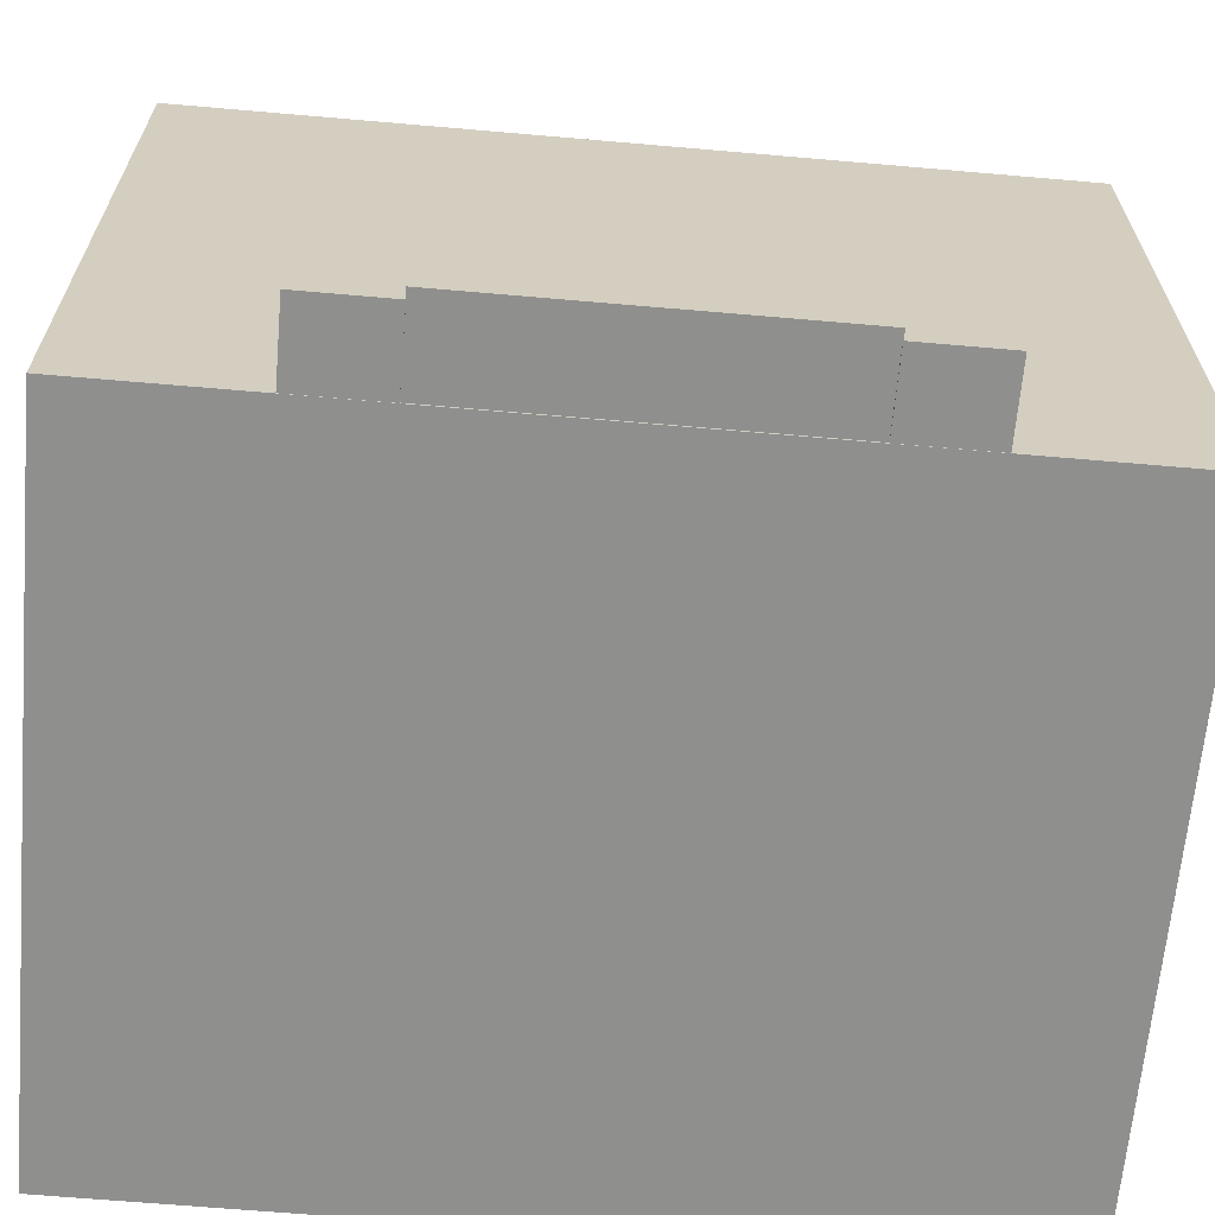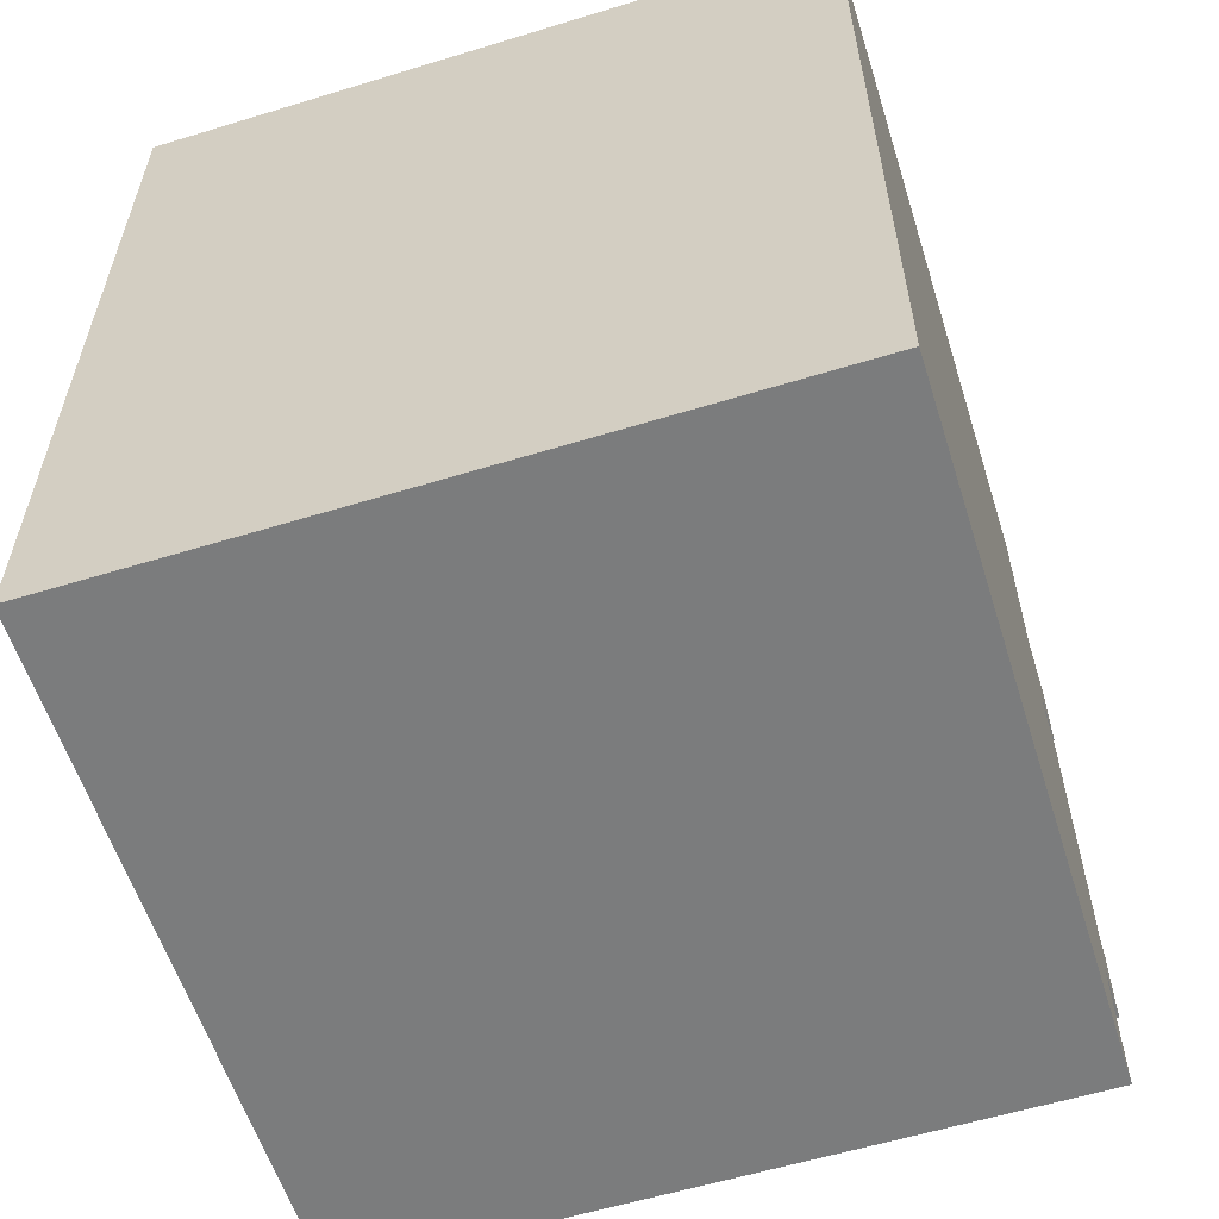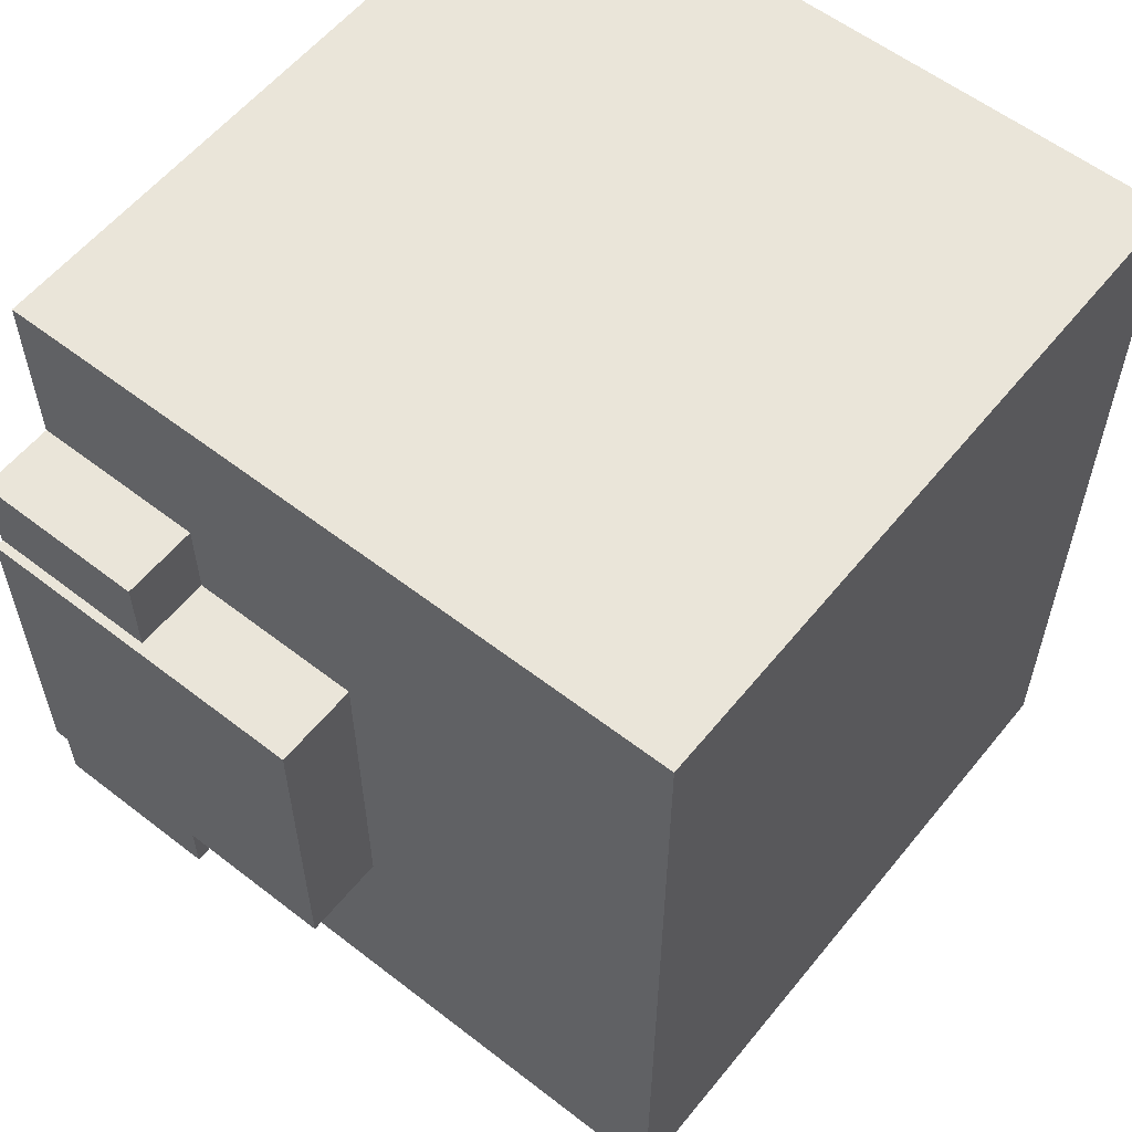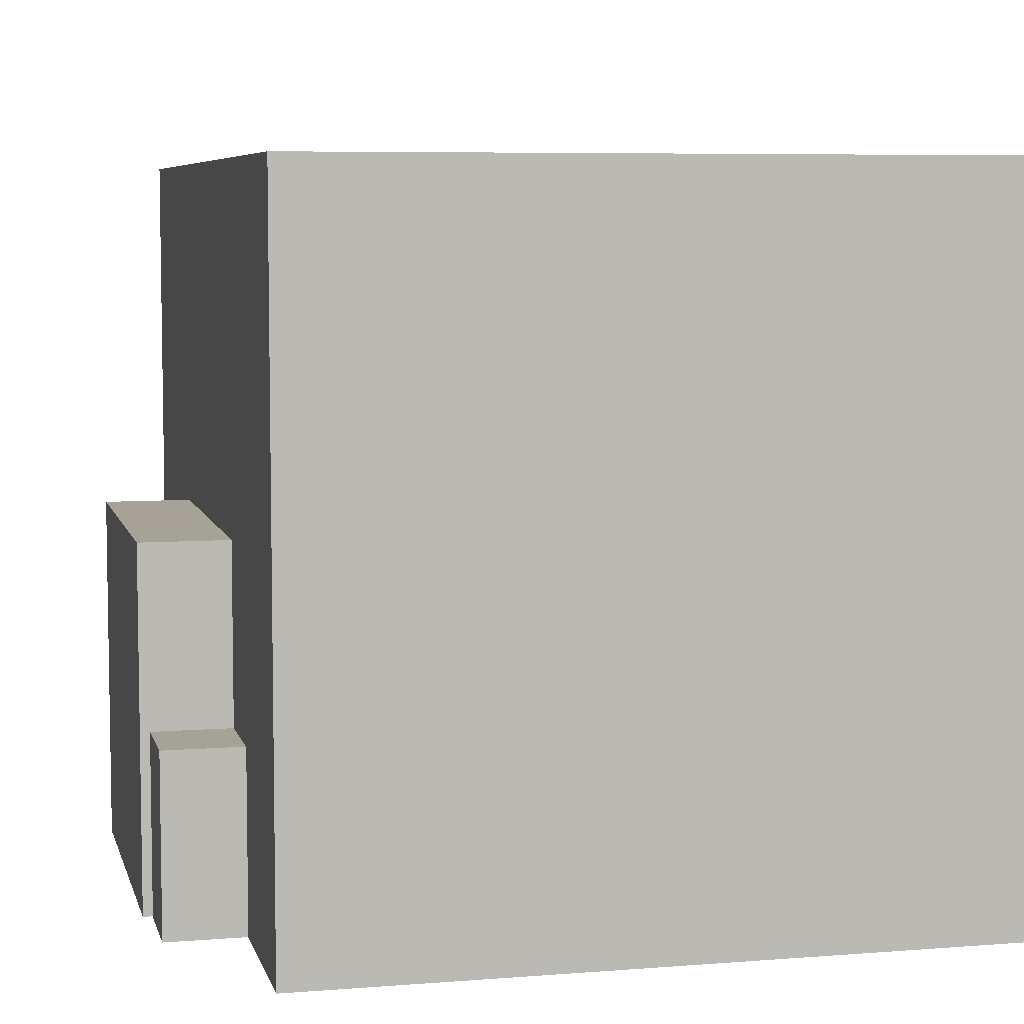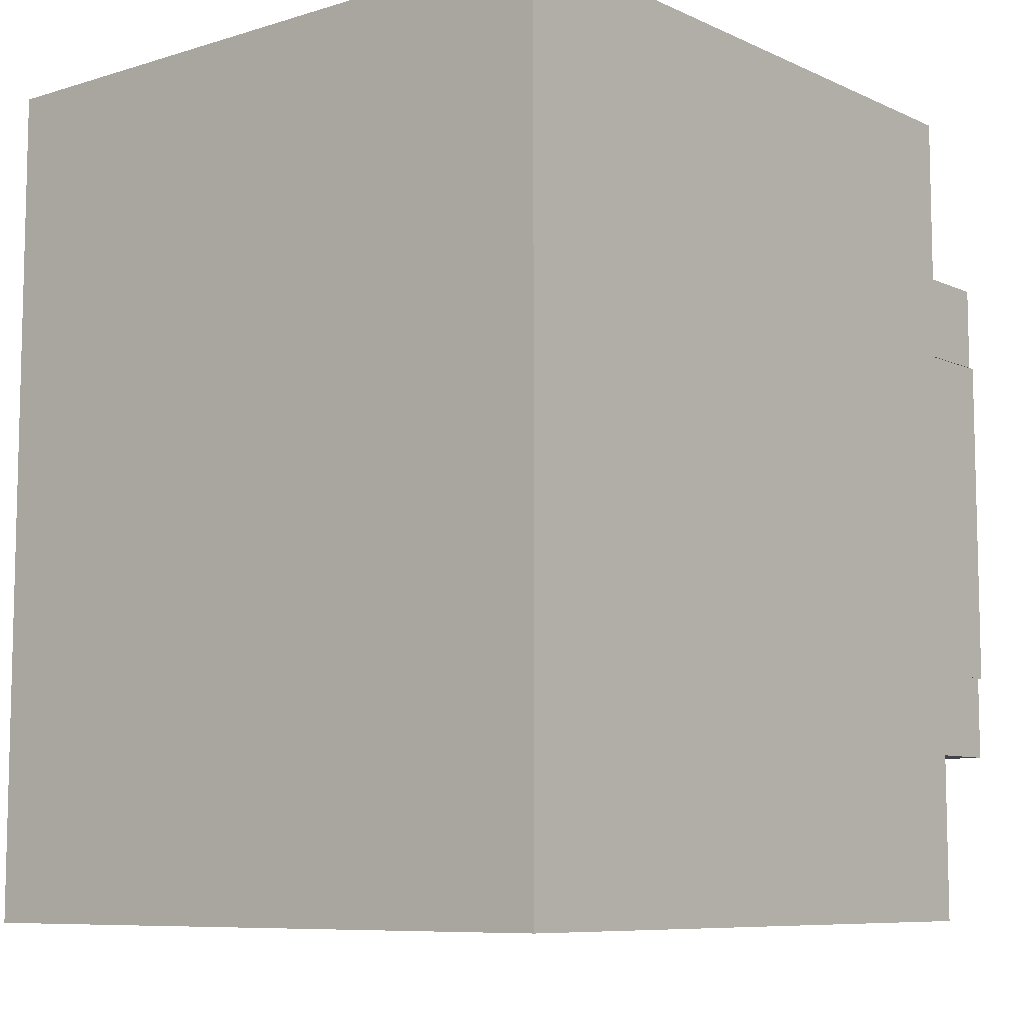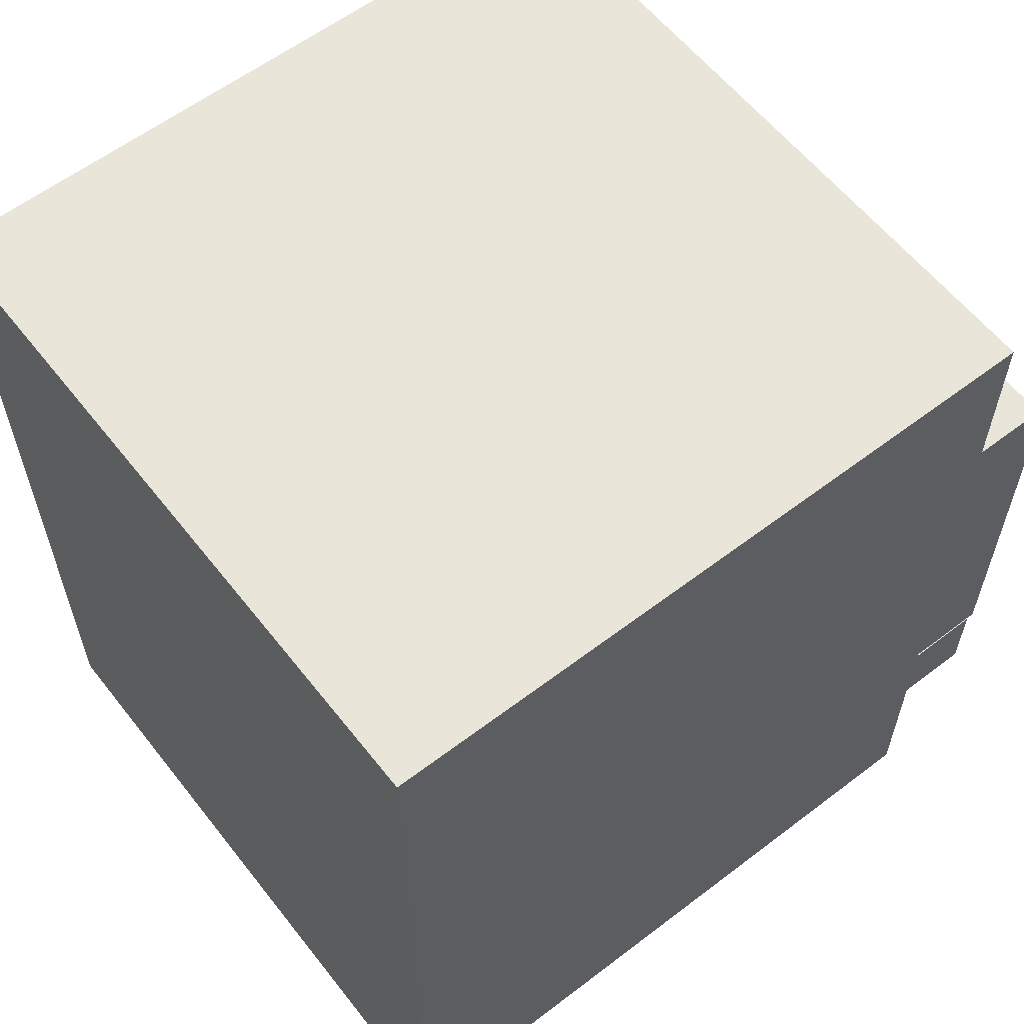
<metadata>
{"format":"obj","ext":"obj","renderer":"f3d","projection":"perspective","resolution":1024,"background":"white","views":[{"elev":-65.2,"azim":85.0,"up":"+Y"},{"elev":-58.7,"azim":-72.5,"up":"+Z"},{"elev":57.9,"azim":128.7,"up":"+Z"},{"elev":6.5,"azim":166.7,"up":"+Y"},{"elev":-8.4,"azim":-50.4,"up":"+Z"},{"elev":59.7,"azim":-38.0,"up":"+Z"}]}
</metadata>
<code>
o piglin_head_Cube.152
v 0.8 -0.8 1
v 0.8 0.8 1
v -0.8 -0.8 1
v -0.8 0.8 1
v 0.8 -0.8 -1
v 0.8 0.8 -1
v -0.8 -0.8 -1
v -0.8 0.8 -1
v 0.9984 -0.7965 0.4
v 0.9984 0.003516 0.4
v 0.7984 -0.7965 0.4
v 0.7984 0.003516 0.4
v 0.9984 -0.7965 -0.4
v 0.9984 0.003516 -0.4
v 0.7984 -0.7965 -0.4
v 0.7984 0.003516 -0.4
v 0.9771 -0.7988 -0.3988
v 0.9771 -0.3988 -0.3988
v 0.7771 -0.7988 -0.3988
v 0.7771 -0.3988 -0.3988
v 0.9771 -0.7988 -0.5988
v 0.9771 -0.3988 -0.5988
v 0.7771 -0.7988 -0.5988
v 0.7771 -0.3988 -0.5988
v 0.9771 -0.7988 0.5988
v 0.9771 -0.3988 0.5988
v 0.7771 -0.7988 0.5988
v 0.7771 -0.3988 0.5988
v 0.9771 -0.7988 0.3988
v 0.9771 -0.3988 0.3988
v 0.7771 -0.7988 0.3988
v 0.7771 -0.3988 0.3988
f 1 3 4 2
f 3 7 8 4
f 7 5 6 8
f 5 1 2 6
f 3 1 5 7
f 8 6 2 4
f 9 10 12 11
f 11 12 16 15
f 15 16 14 13
f 13 14 10 9
f 11 15 13 9
f 16 12 10 14
f 17 18 20 19
f 19 20 24 23
f 23 24 22 21
f 21 22 18 17
f 19 23 21 17
f 24 20 18 22
f 25 26 28 27
f 27 28 32 31
f 31 32 30 29
f 29 30 26 25
f 27 31 29 25
f 32 28 26 30

</code>
